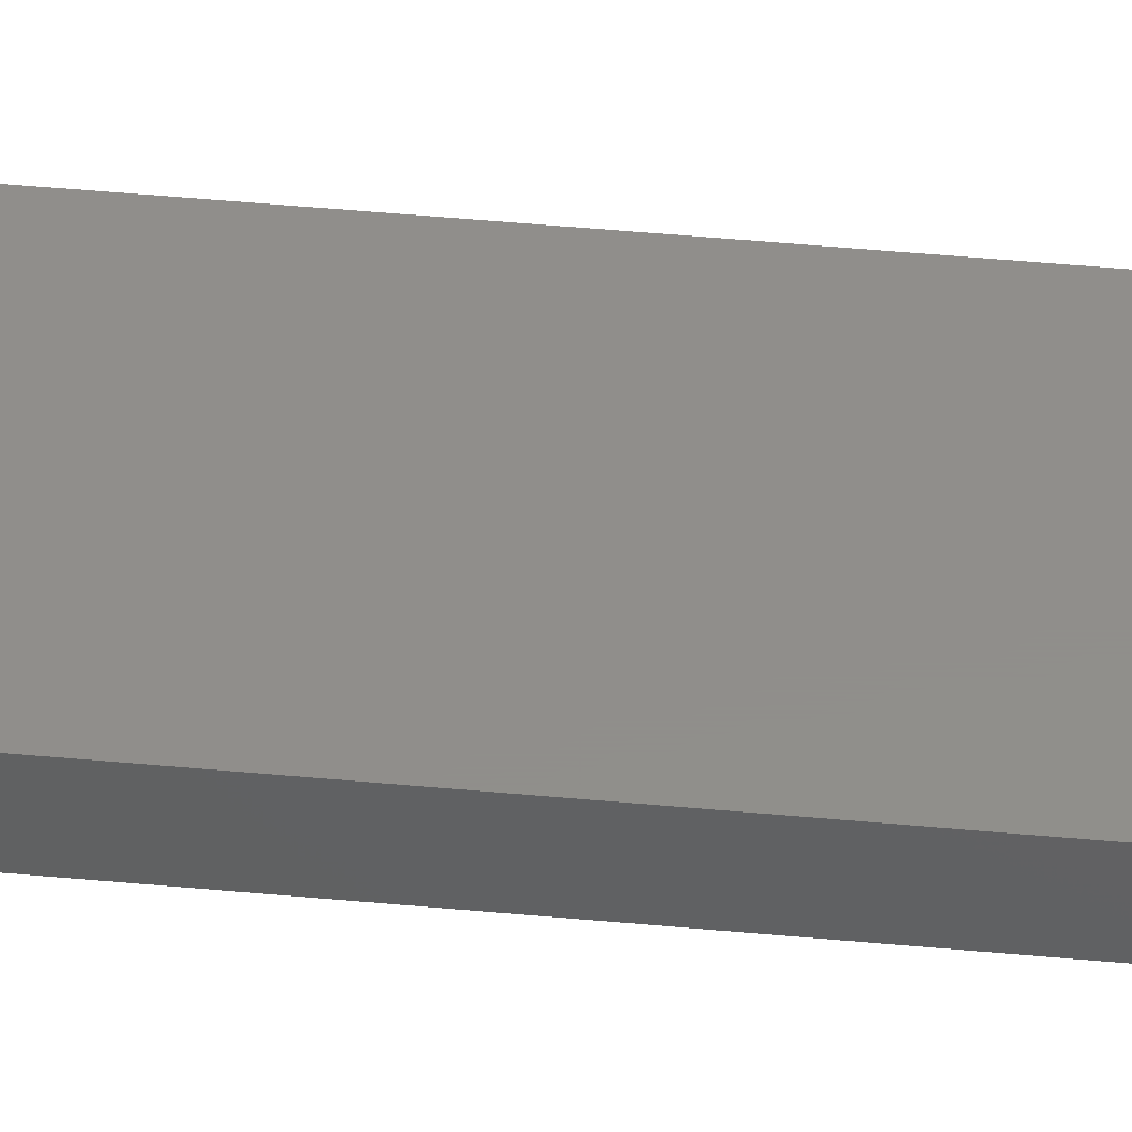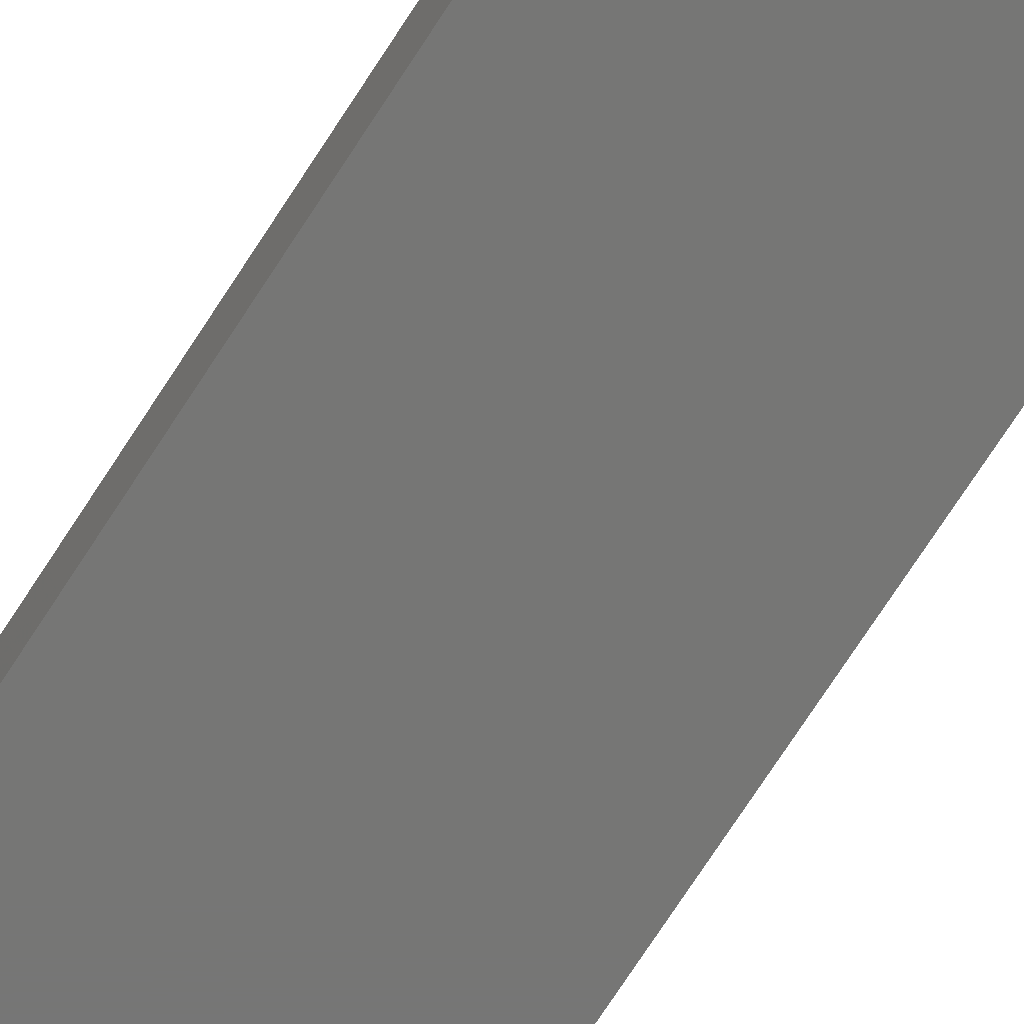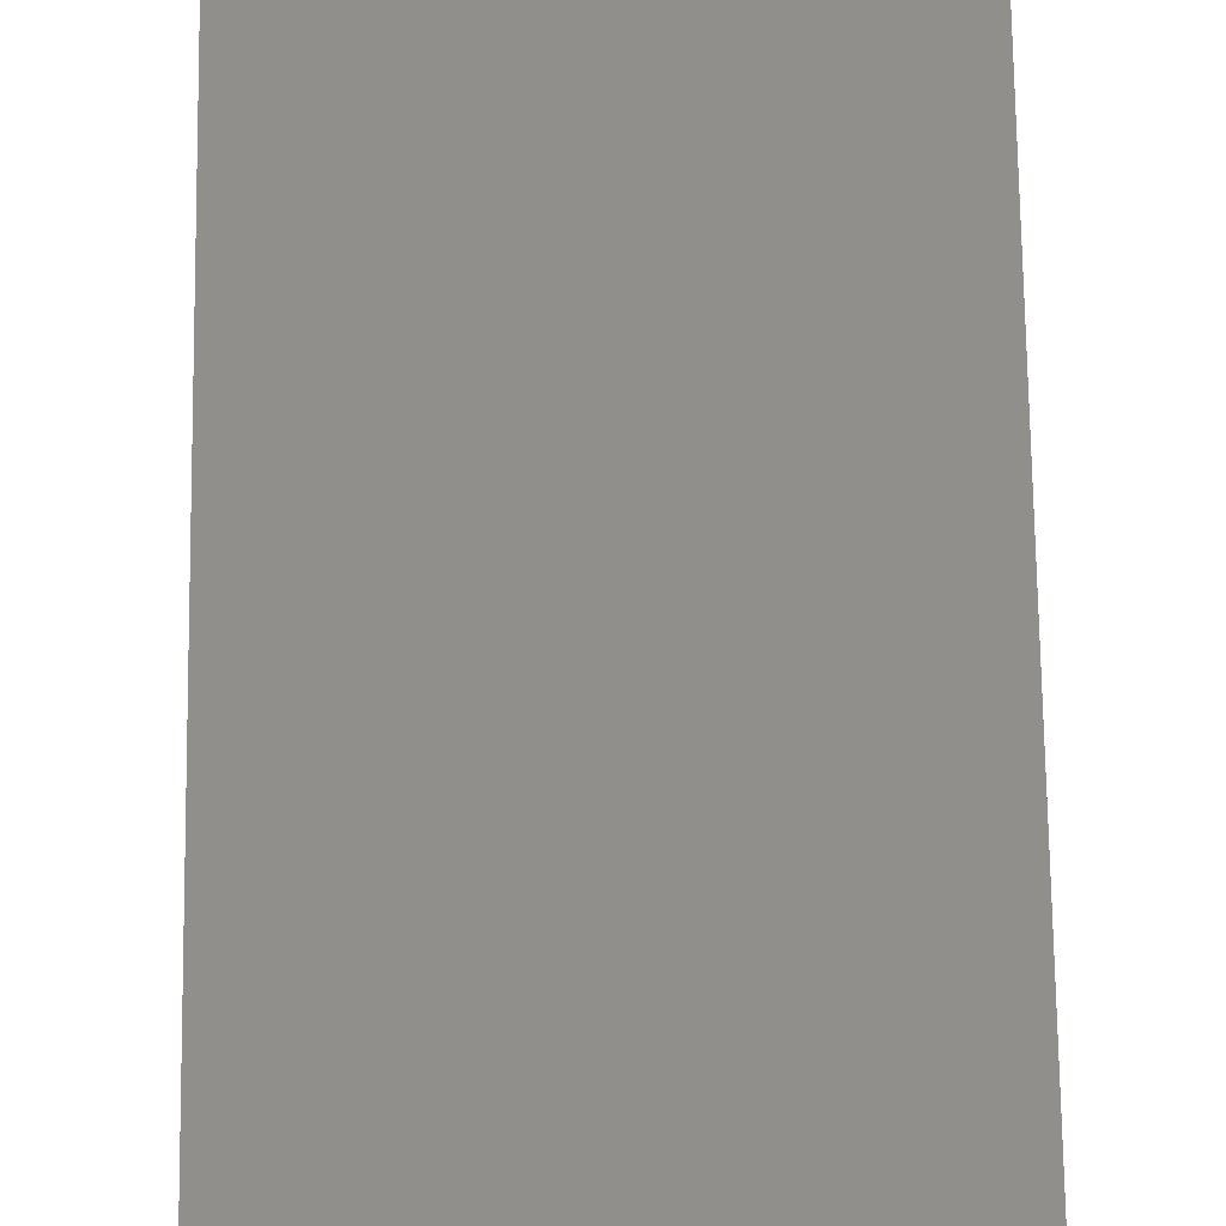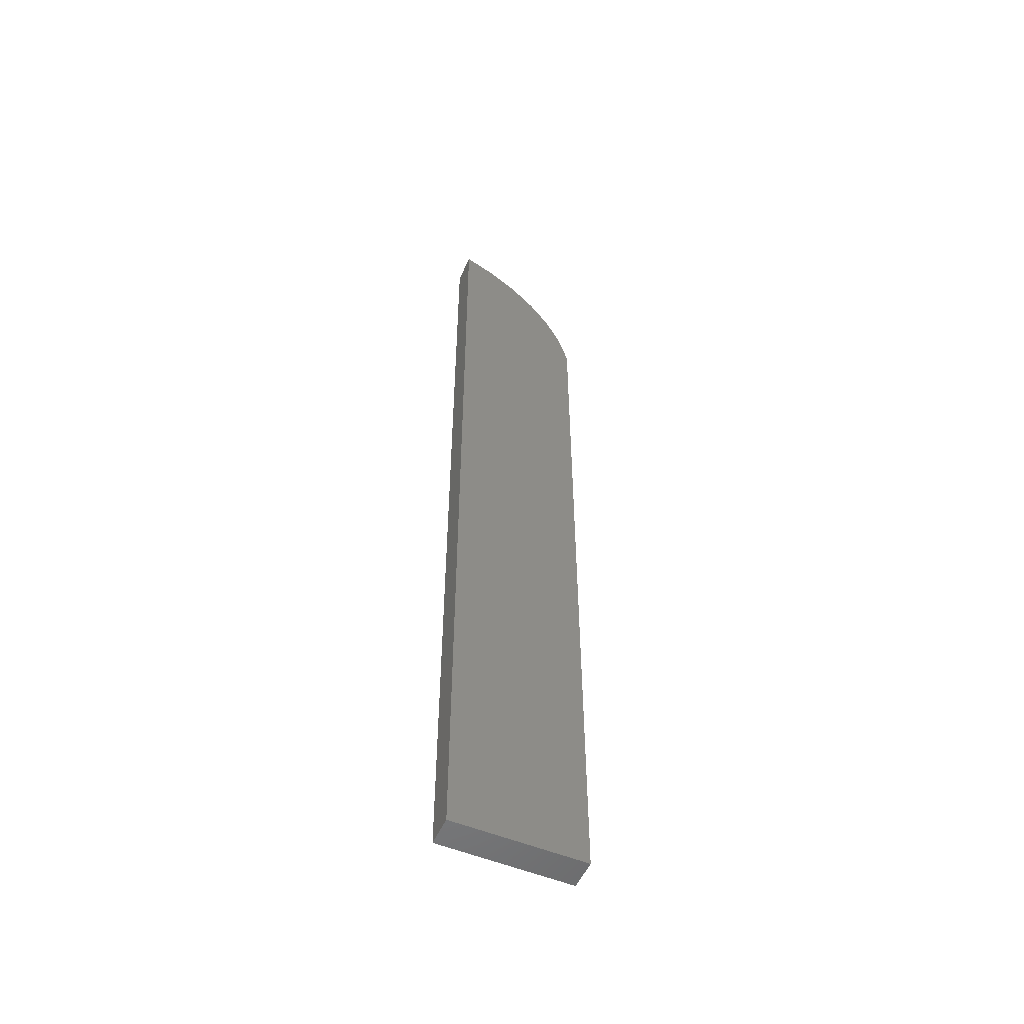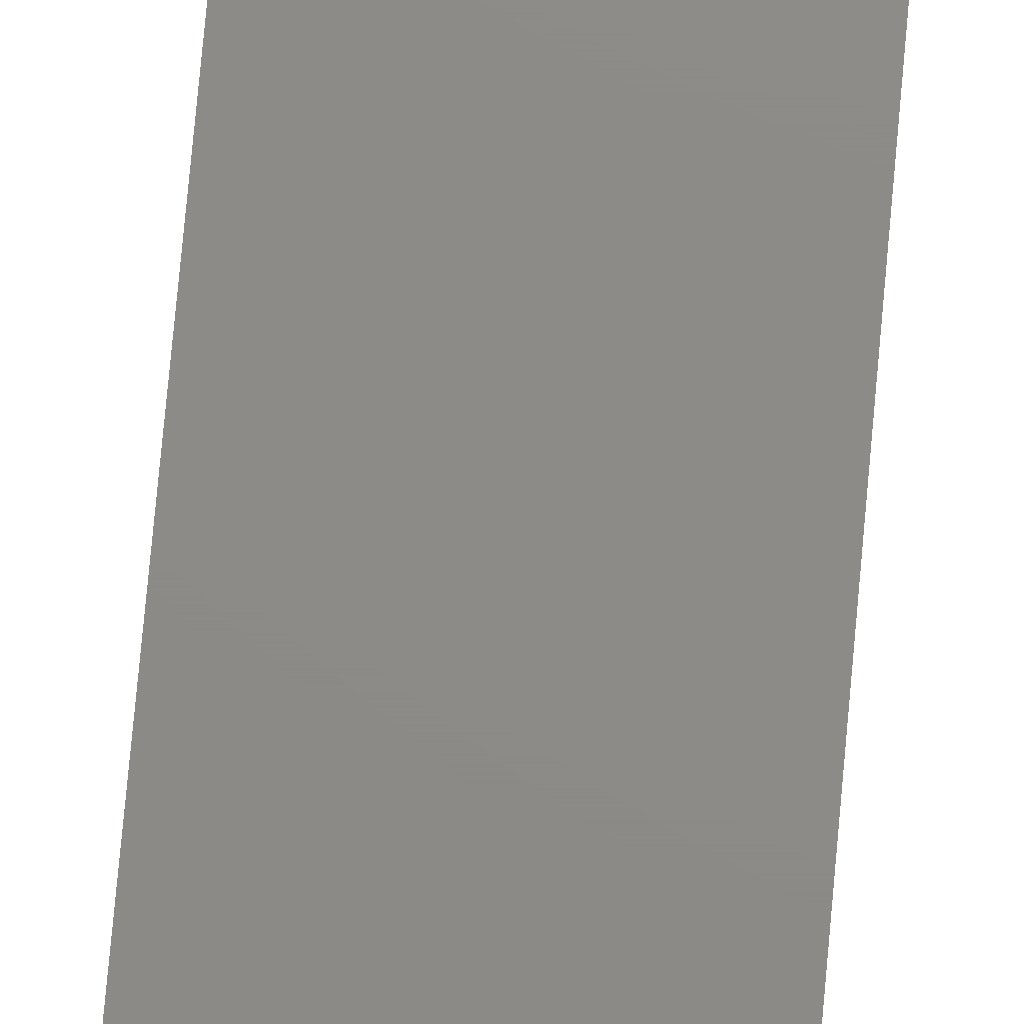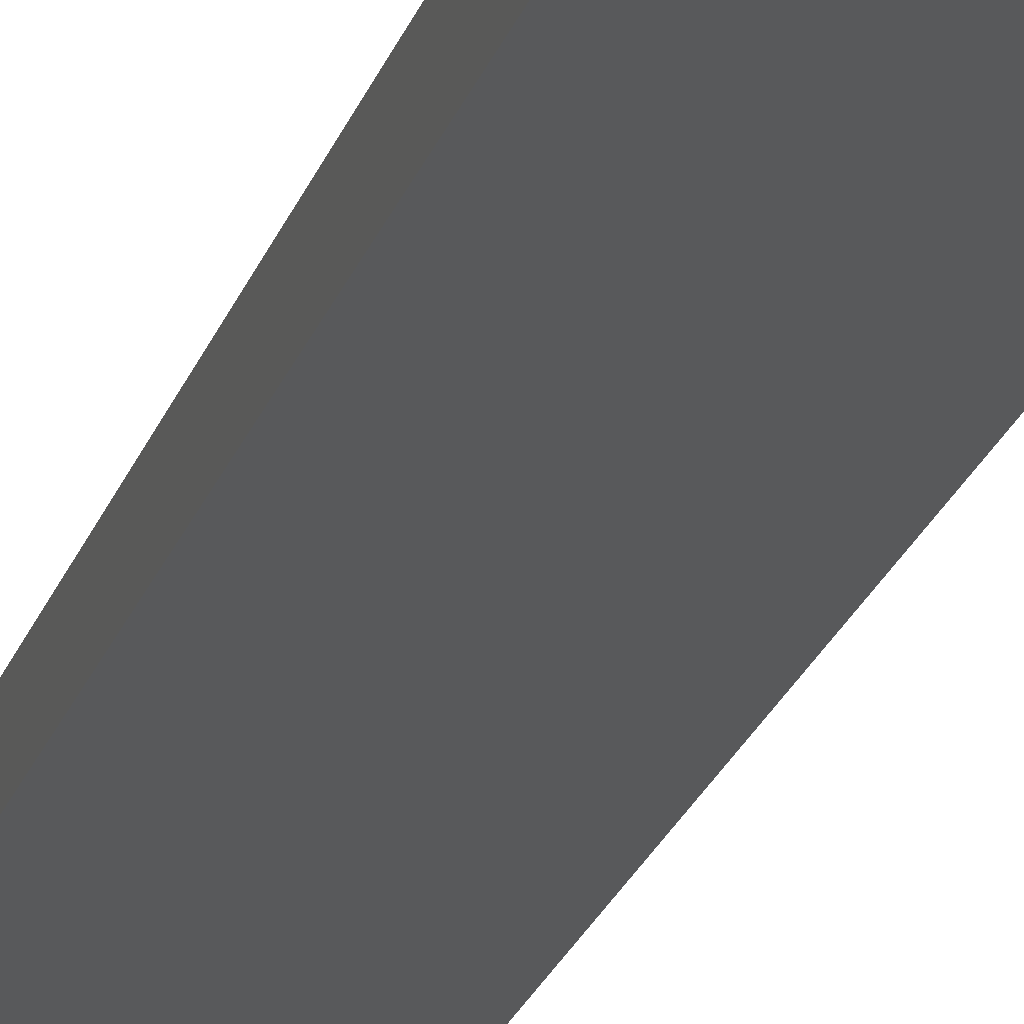
<metadata>
{"format":"stl","ext":"stl","renderer":"f3d","projection":"perspective","resolution":1024,"background":"white","views":[{"elev":47.0,"azim":-83.9,"up":"+Y"},{"elev":-68.6,"azim":-32.2,"up":"+Y"},{"elev":48.4,"azim":-0.6,"up":"+Y"},{"elev":-53.5,"azim":-23.8,"up":"+Z"},{"elev":76.3,"azim":5.2,"up":"+Y"},{"elev":-21.0,"azim":-14.7,"up":"+Y"}]}
</metadata>
<code>
# stl→obj: 22 verts, 40 faces
v -0.1016 1.675e-16 0.75
v -0.1016 -0.04688 0.75
v -0.05215 1.678e-16 0.7275
v -0.05215 -0.04688 0.7275
v -0.007271 1.669e-16 0.697
v -0.007271 -0.04688 0.697
v 0.03175 1.649e-16 0.6592
v 0.03175 -0.04688 0.6592
v 0.06378 1.618e-16 0.6154
v 0.06378 -0.04688 0.6154
v 0.08789 1.577e-16 0.5668
v 0.08789 -0.04688 0.5668
v 0.1034 1.528e-16 0.5147
v 0.1034 -0.04688 0.5147
v 0.1037 -0.04688 -0.75
v 0.1037 1.139e-17 -0.75
v 0.1037 -0.04688 0.5116
v 0.1037 1.515e-16 0.5116
v -0.1016 -0.04688 -0.75
v 0.1037 -0.04688 0.5132
v -0.1016 0 -0.75
v 0.1037 1.516e-16 0.5132
f 1 2 3
f 3 2 4
f 3 4 5
f 5 4 6
f 5 6 7
f 7 6 8
f 7 8 9
f 9 8 10
f 9 10 11
f 11 10 12
f 11 12 13
f 13 12 14
f 15 16 17
f 17 16 18
f 19 15 17
f 2 19 17
f 2 17 20
f 2 20 14
f 2 14 12
f 2 12 10
f 2 10 8
f 2 8 6
f 2 6 4
f 18 16 21
f 1 3 5
f 1 5 7
f 1 7 9
f 1 9 11
f 1 11 13
f 1 13 22
f 1 22 18
f 1 18 21
f 17 18 20
f 20 18 22
f 20 22 14
f 14 22 13
f 2 1 19
f 19 1 21
f 19 21 15
f 15 21 16

</code>
